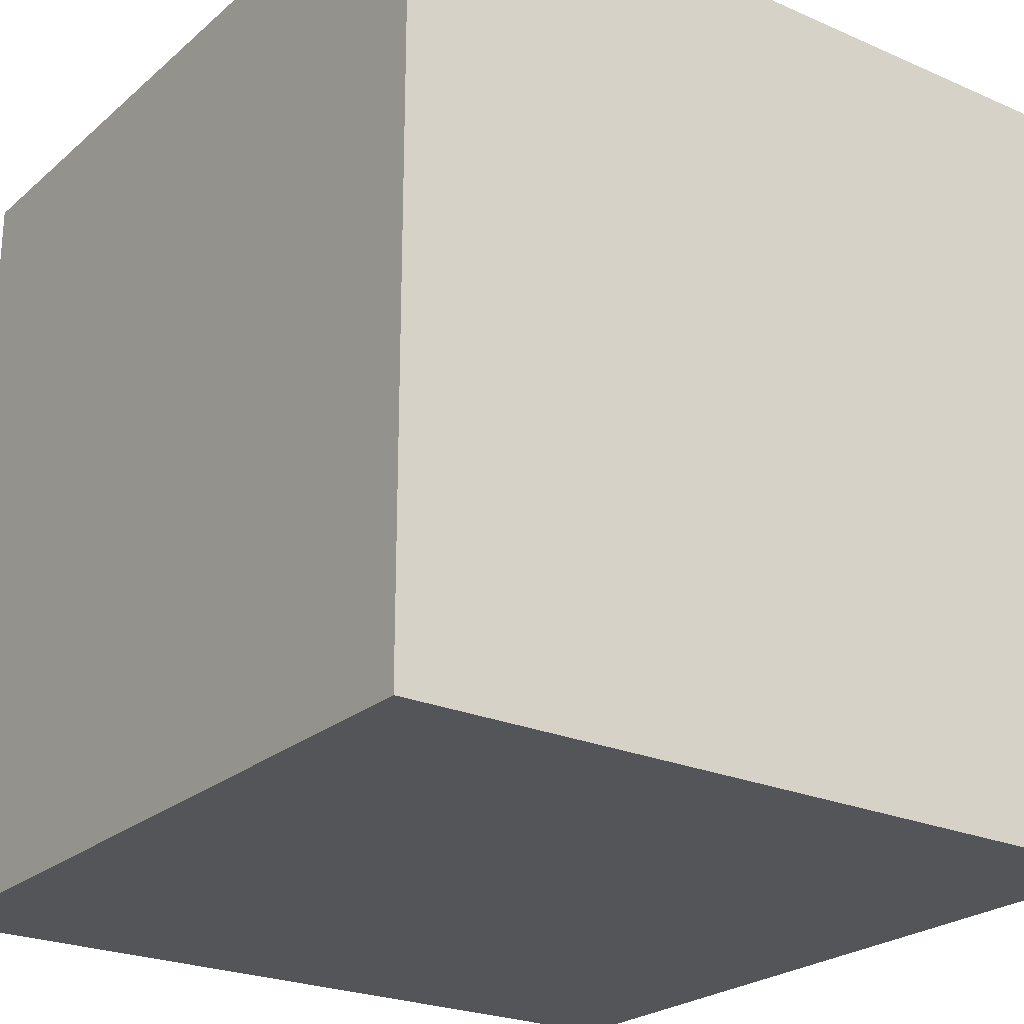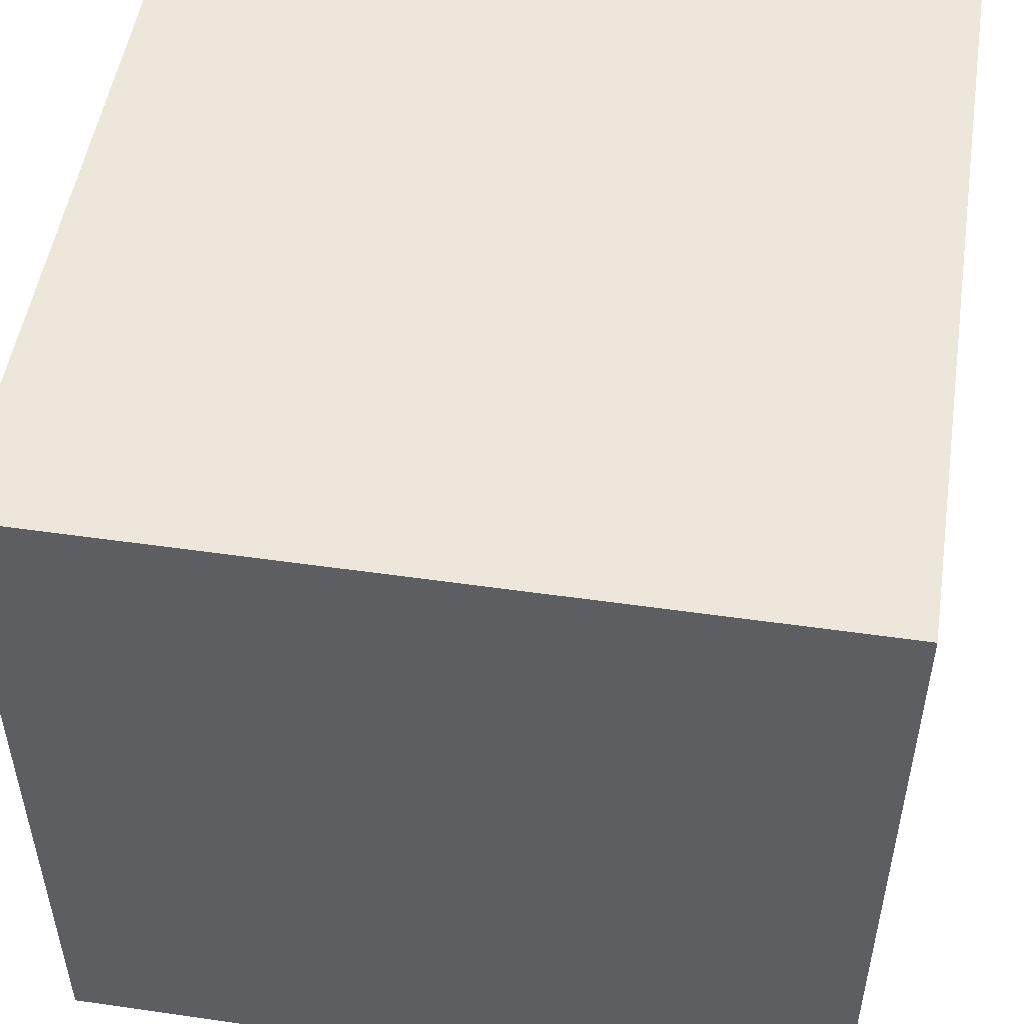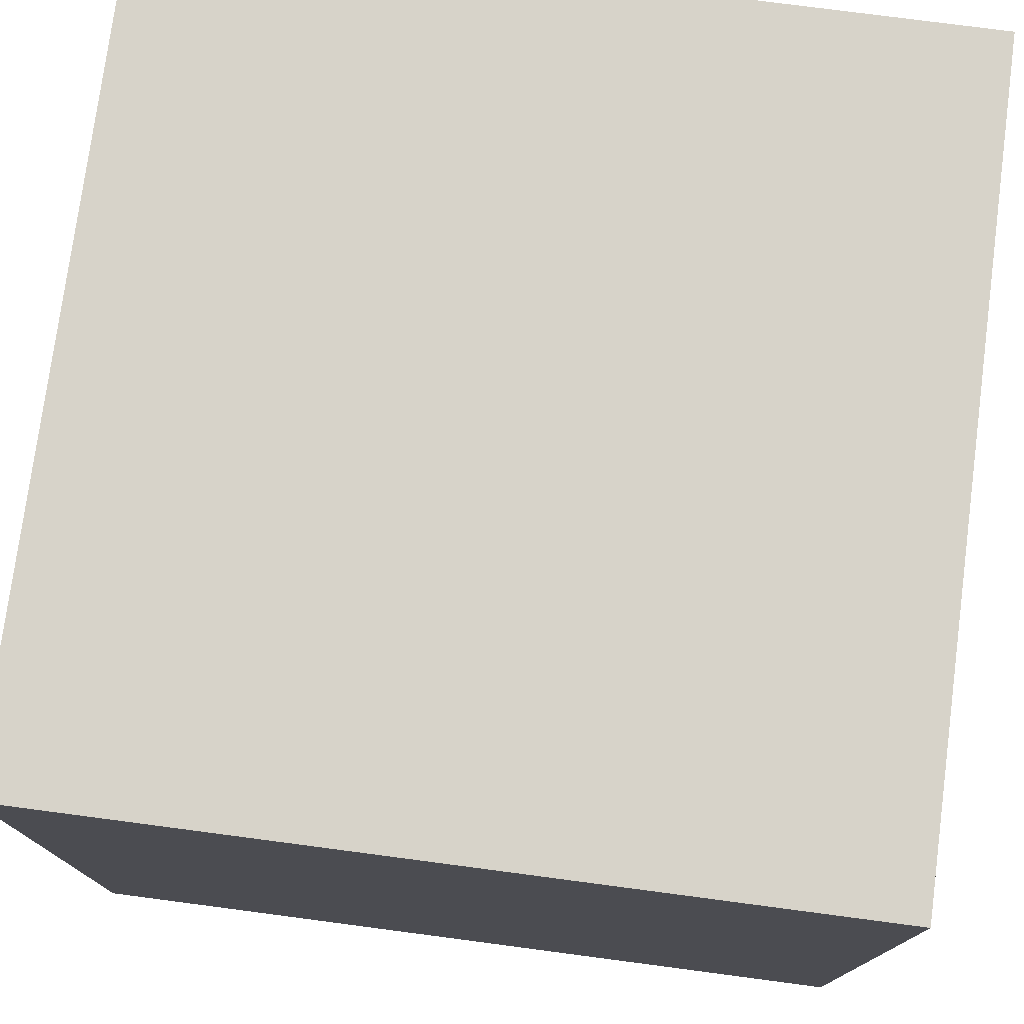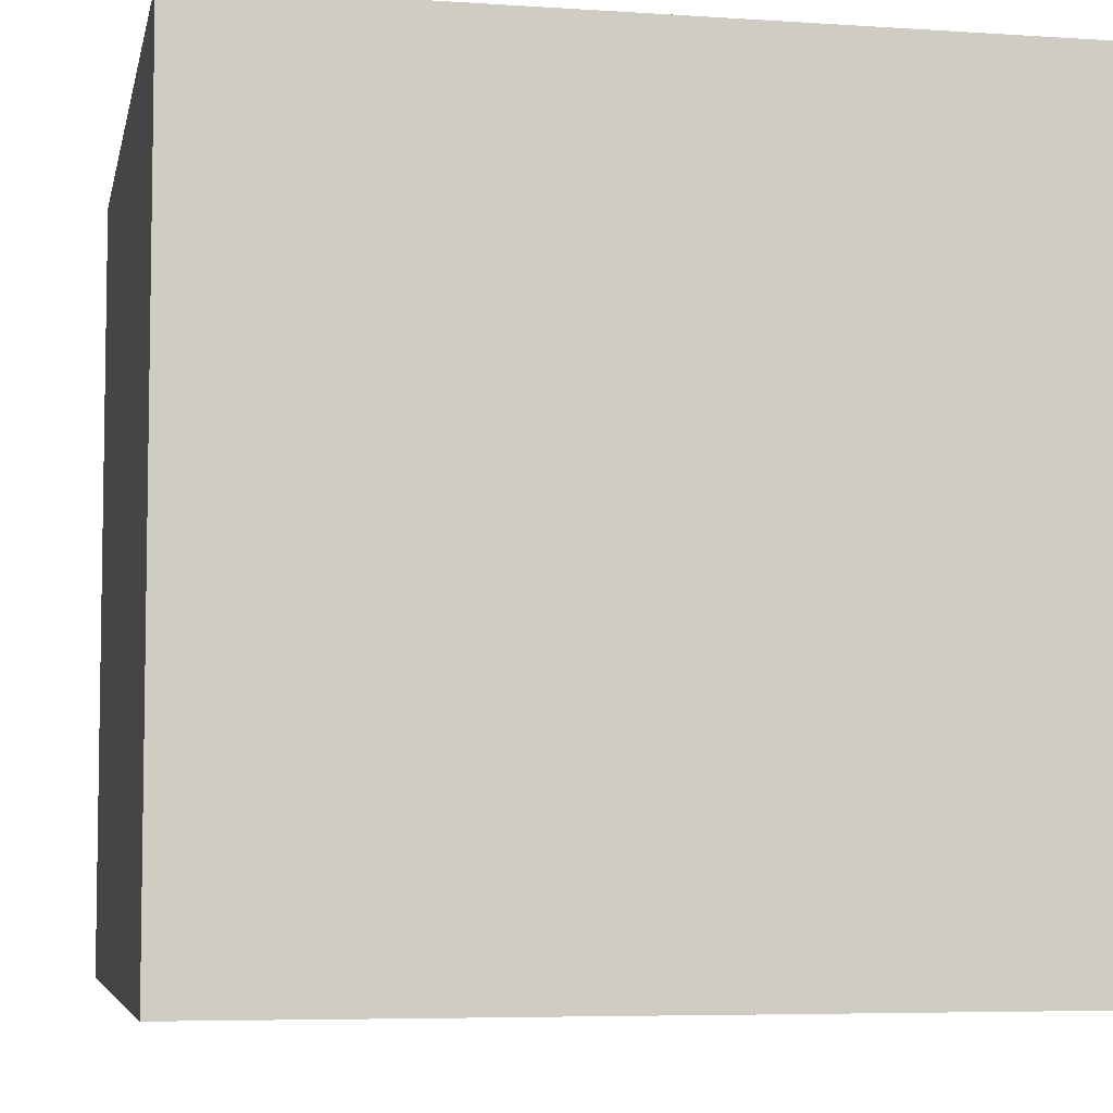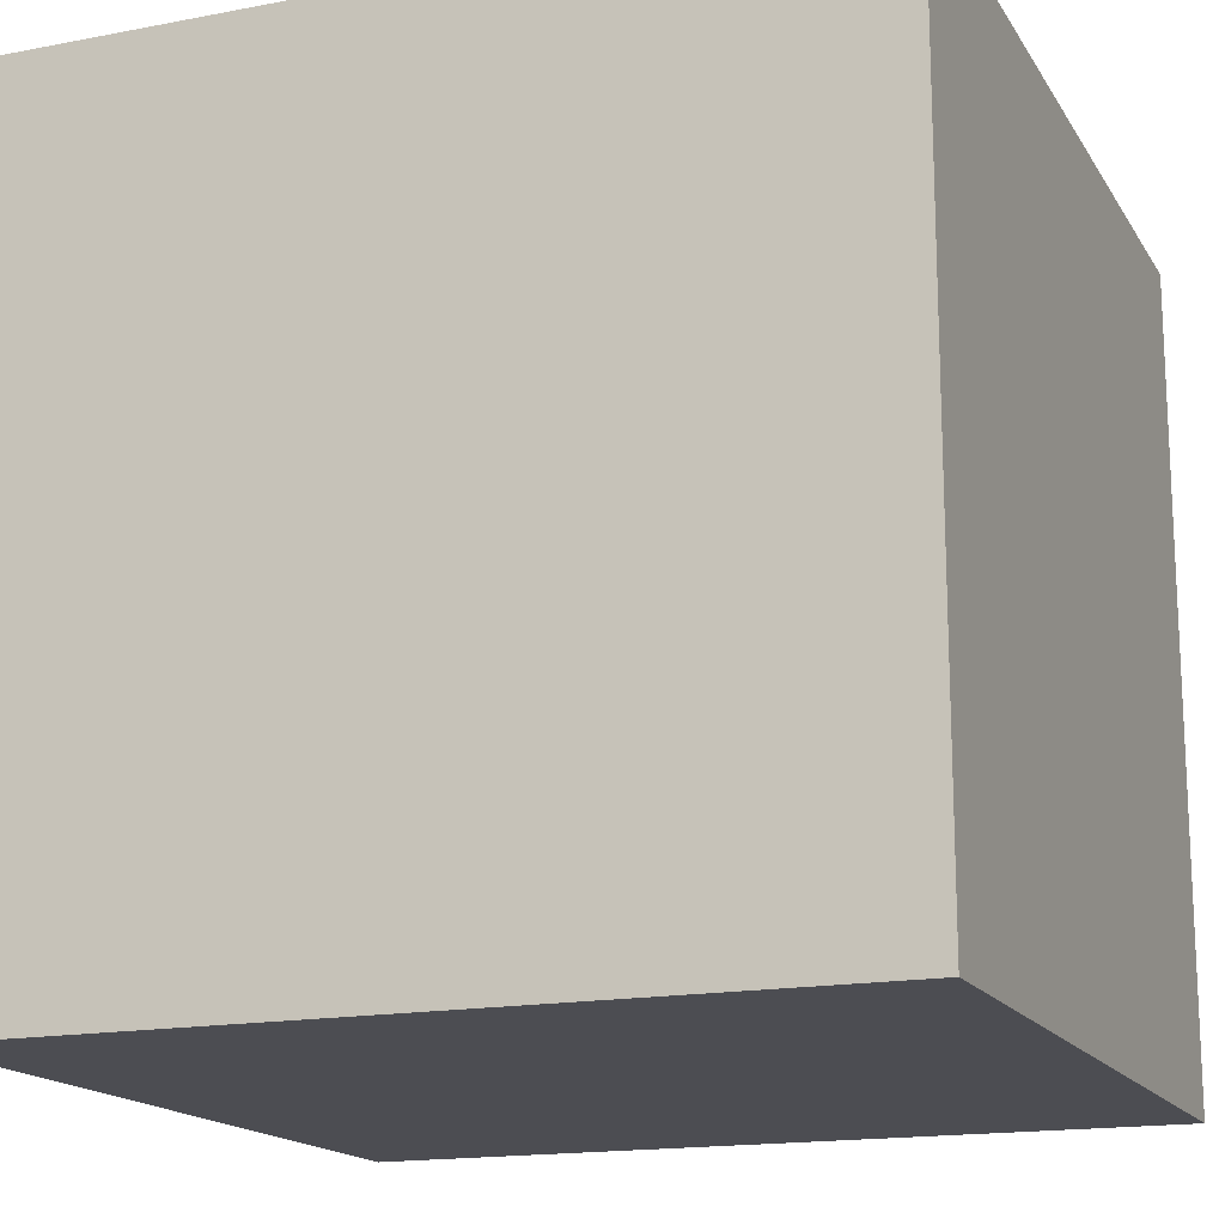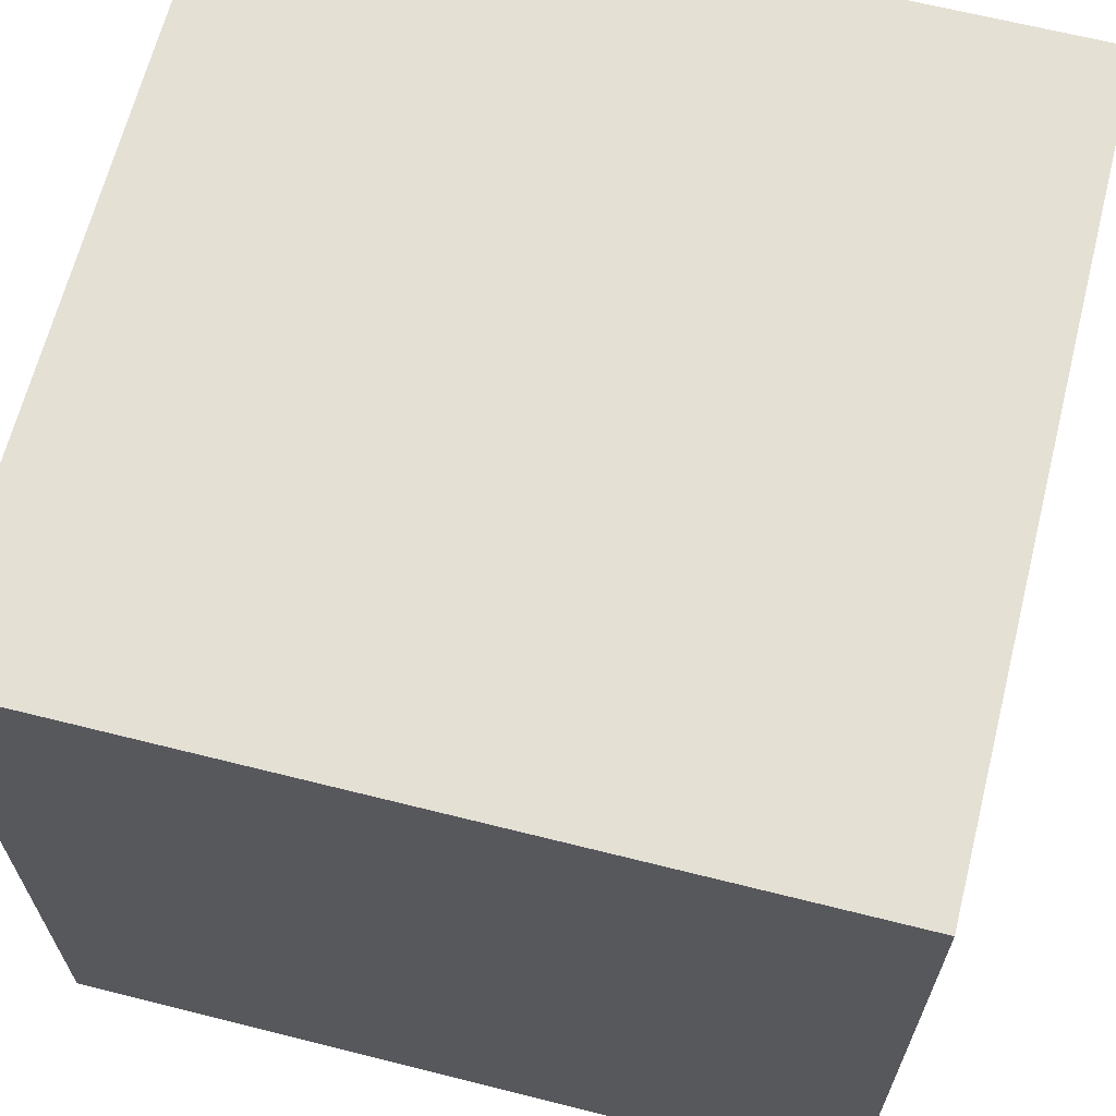
<metadata>
{"format":"obj","ext":"obj","renderer":"f3d","projection":"perspective","resolution":1024,"background":"white","views":[{"elev":-24.0,"azim":54.1,"up":"+Z"},{"elev":50.9,"azim":8.9,"up":"+Z"},{"elev":76.4,"azim":7.5,"up":"+Z"},{"elev":-5.9,"azim":-11.4,"up":"+Y"},{"elev":-16.4,"azim":111.5,"up":"+Y"},{"elev":65.5,"azim":-75.8,"up":"+Z"}]}
</metadata>
<code>
g crate1
v -0.5 -0.5 -0.1
v -0.5 0.5 -0.1
v 0.5 0.5 -0.1
v 0.5 -0.5 -0.1
v 0.5 -0.5 -1.1
v 0.5 0.5 -1.1
v -0.5 0.5 -1.1
v -0.5 -0.5 -1.1
f 4 3 2 1
f 8 7 6 5
f 1 2 7 8
f 5 6 3 4
f 3 6 7 2
f 5 4 1 8

</code>
